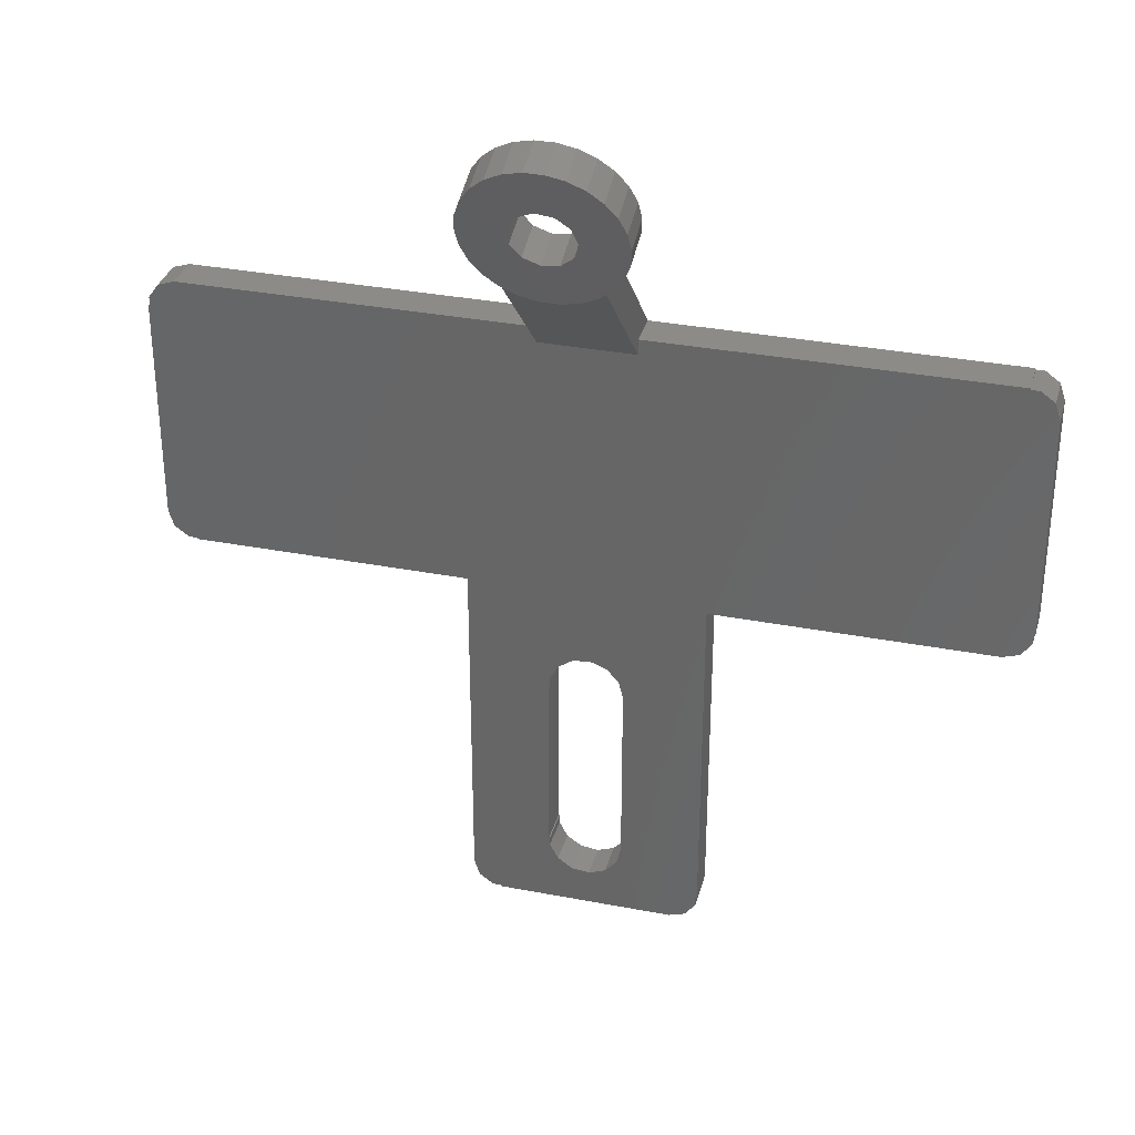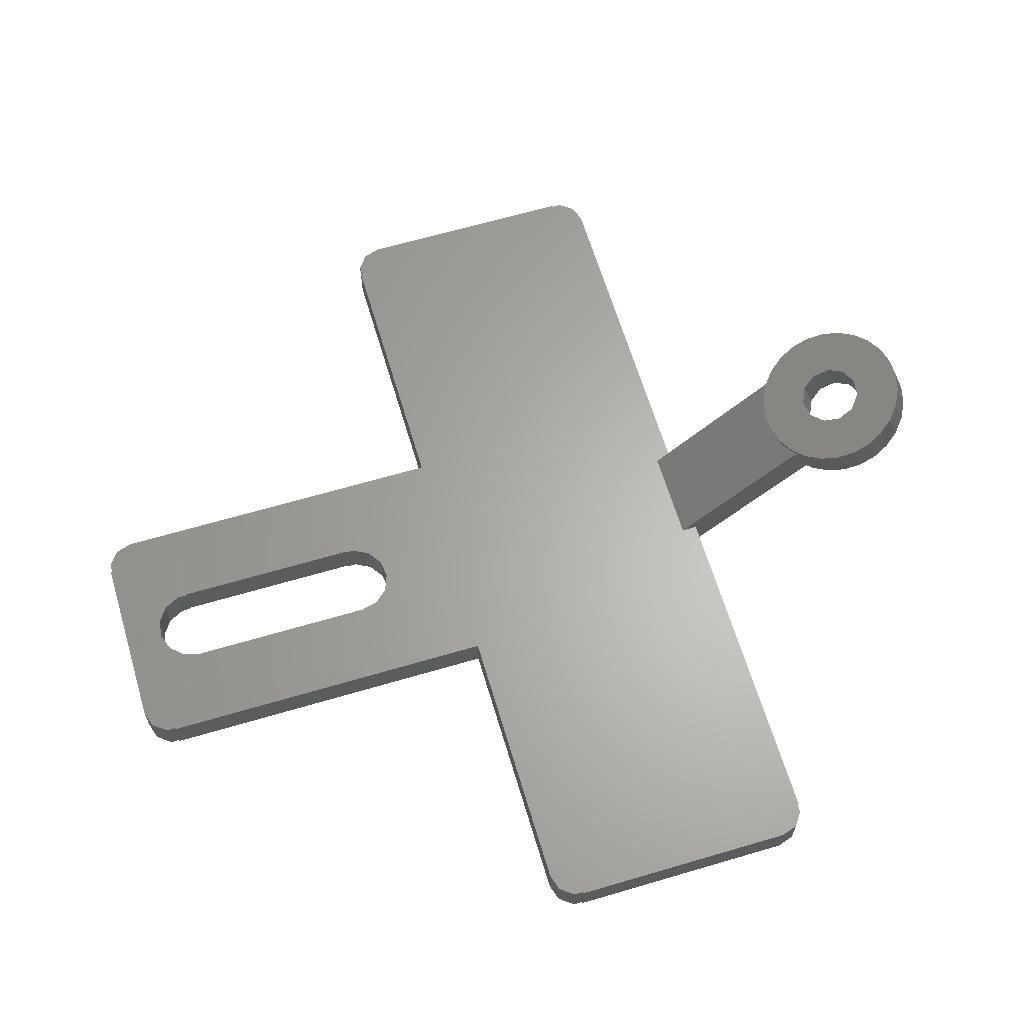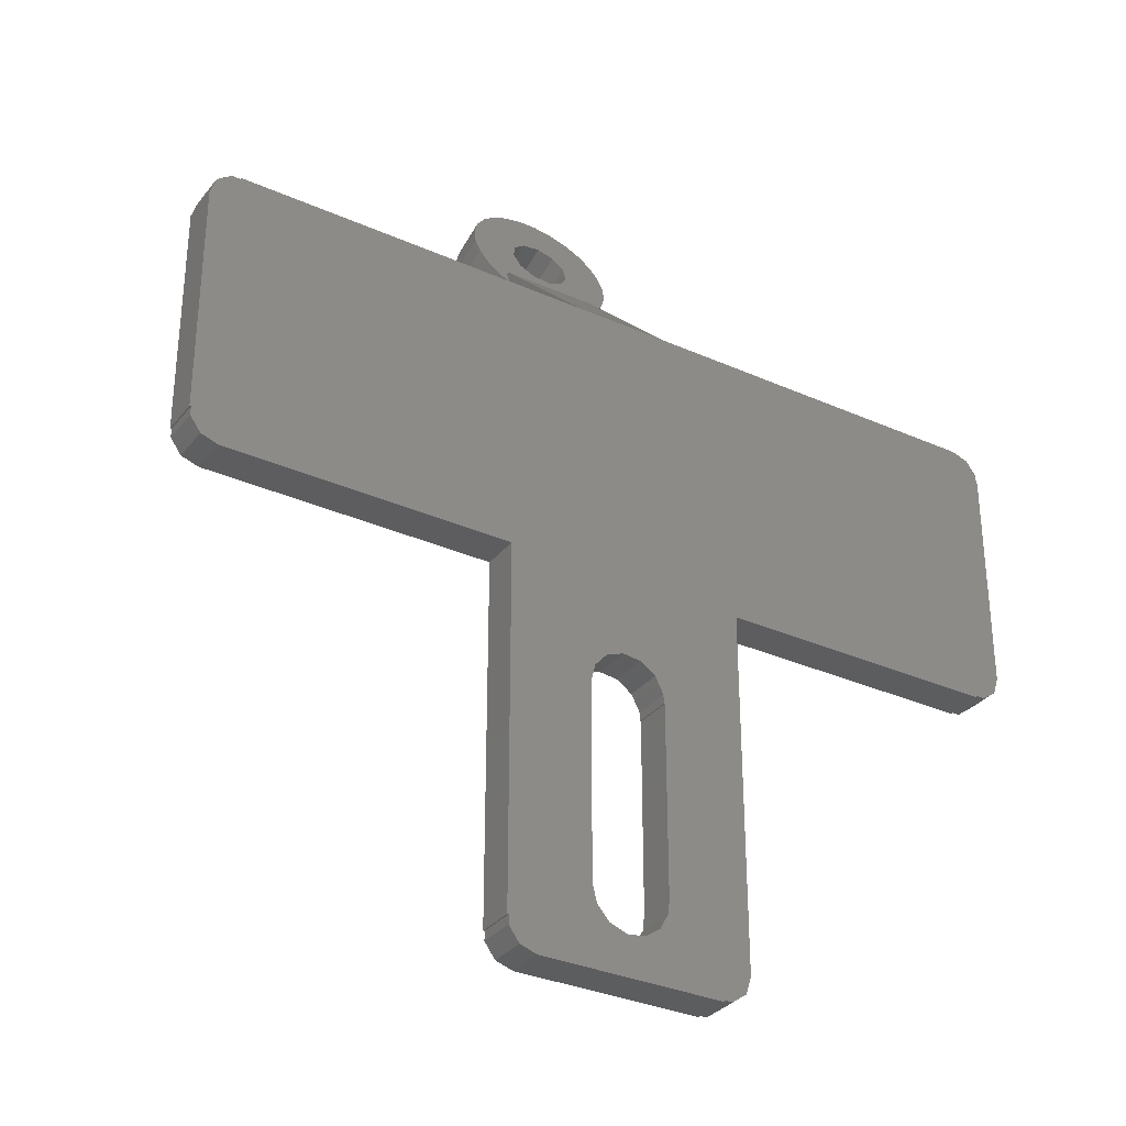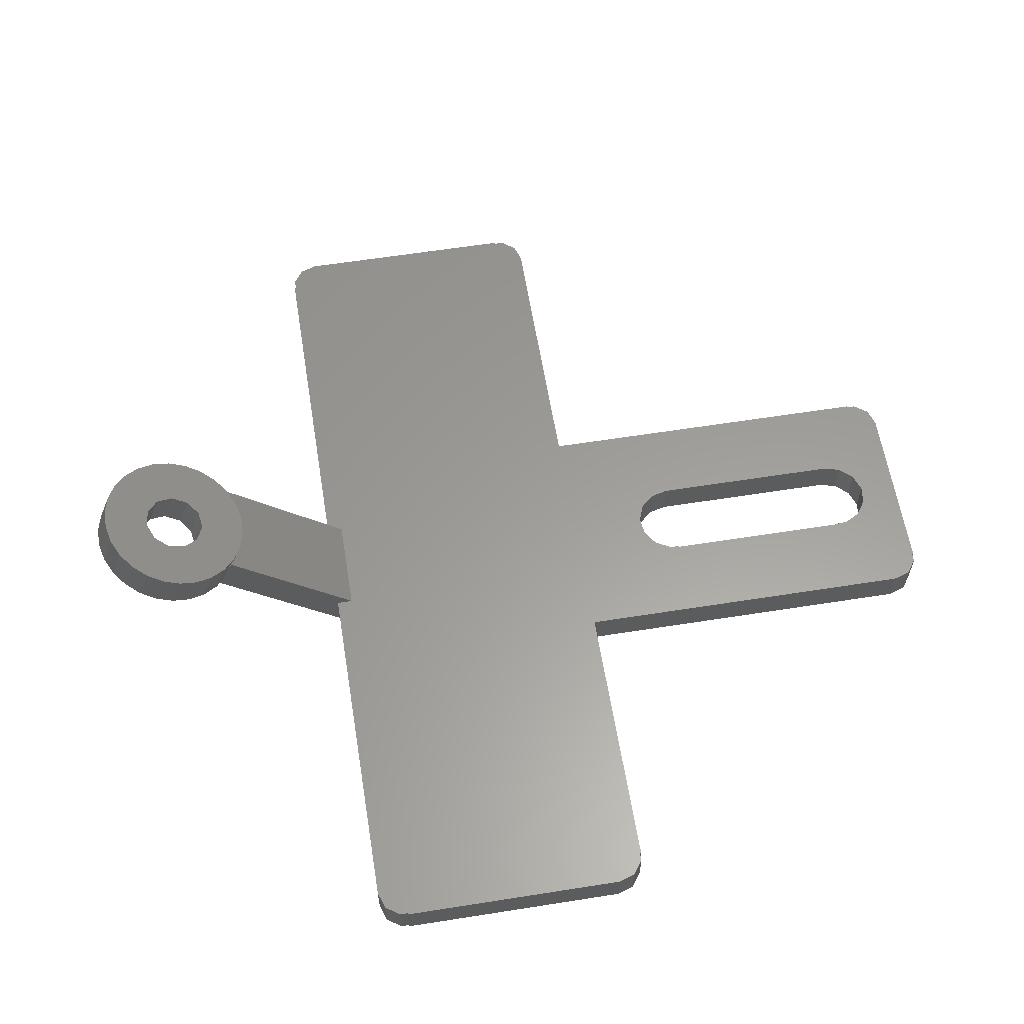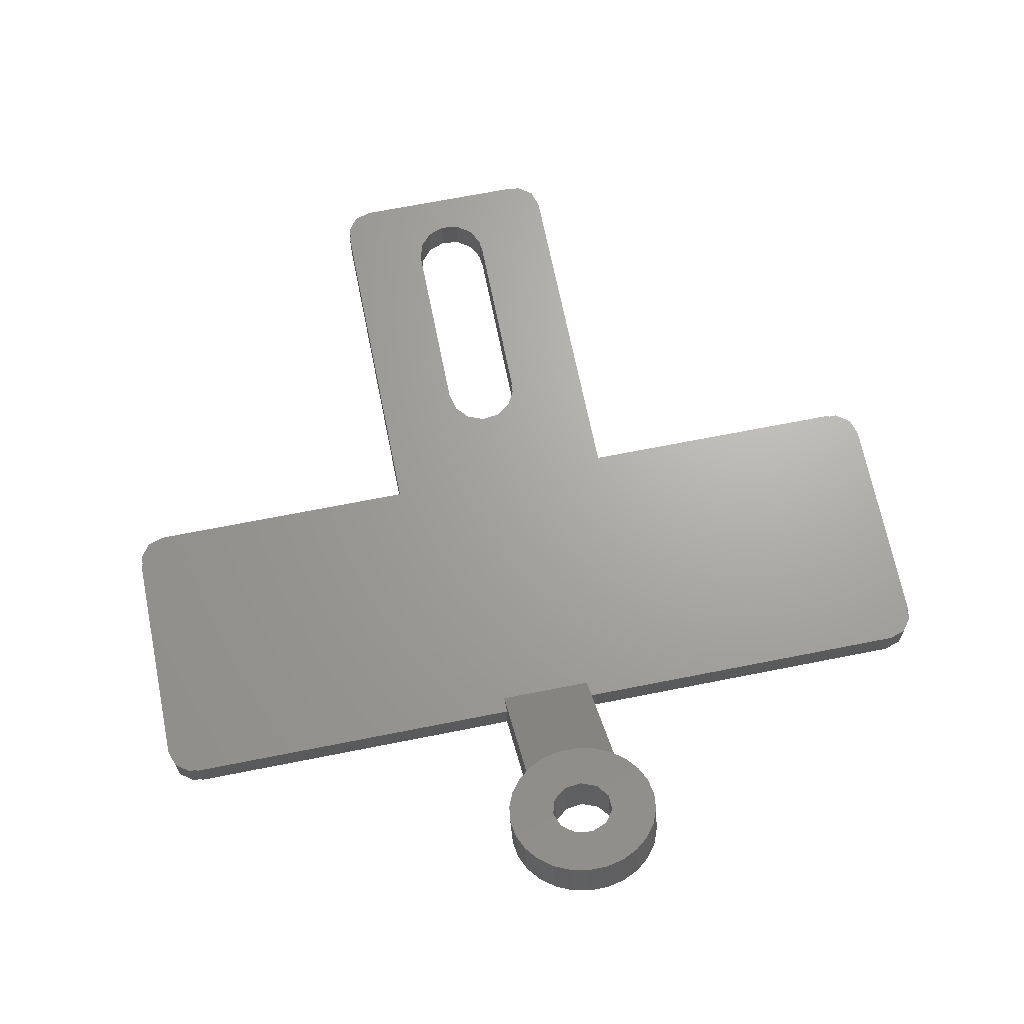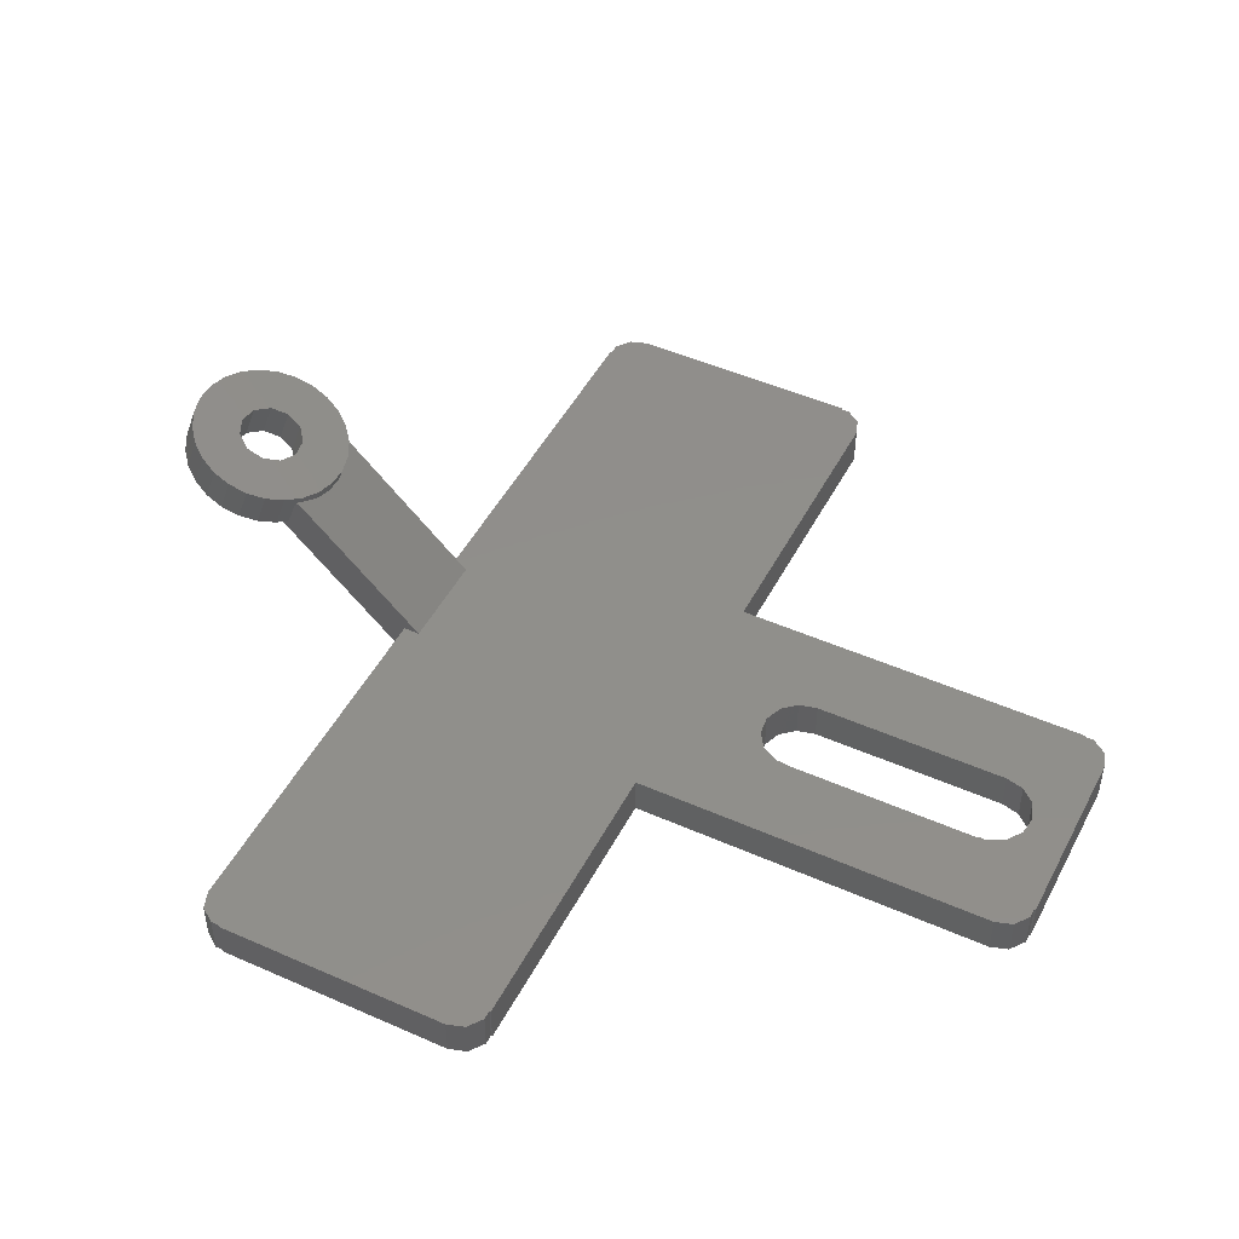
<metadata>
{"format":"stl","ext":"stl","renderer":"f3d","projection":"perspective","resolution":1024,"background":"white","views":[{"elev":33.0,"azim":14.9,"up":"+Y"},{"elev":64.0,"azim":73.4,"up":"+Z"},{"elev":-32.3,"azim":148.1,"up":"+Y"},{"elev":60.3,"azim":-99.2,"up":"+Z"},{"elev":67.5,"azim":168.7,"up":"+Z"},{"elev":47.8,"azim":-63.5,"up":"+Z"}]}
</metadata>
<code>
# stl→obj: 194 verts, 392 faces
v -29.5 40 0
v -29.5 40.15 4
v -29.5 40.15 0
v -29.5 40 4
v -31.93 41.24 0
v -32.5 43 4
v -32.5 43 0
v -31.93 41.24 4
v -30.43 40.15 4
v -30.43 40.15 0
v 24.85 2.073 0
v 23.76 0.5729 0
v 24.85 3 0
v 16.5 8 0
v 25 3 0
v 56.26 40.57 0
v 57.35 43 0
v 57.35 42.07 0
v 54.5 40 0
v 54.5 69.85 0
v 56.93 68.76 0
v 55.43 69.85 0
v 25 40 0
v 17.5 70 0
v 22 1.837e-16 0
v 16.04 6.141 0
v 54.5 70 0
v 16.5 28 0
v 57.5 67 0
v 57.5 43 0
v -32.35 67 0
v -32.5 67 0
v 8.616 28 0
v 8.5 28 0
v 8.616 28.96 0
v 14.77 4.708 0
v 22 0 0
v 12.98 4.029 0
v 3 0 0
v 8.616 7.043 0
v 8.5 8 0
v 8.616 8 0
v 0 3 0
v 11.08 4.26 0
v 3 0.1468 0
v 9.506 5.348 0
v 0.5729 1.237 0
v 2.073 0.1468 0
v 0 40 0
v 7.5 70 0
v -29.5 70 0
v -31.26 69.43 0
v -32.35 67.93 0
v 16.04 29.86 0
v 14.77 31.29 0
v 12.98 31.97 0
v 11.08 31.74 0
v 9.506 30.65 0
v -32.35 67 4
v -29.5 70 4
v -31.26 69.43 4
v -32.35 67.93 4
v -32.5 67 4
v 7.5 68.34 4
v 7.5 70 4
v 0 40 4
v 3 0.1468 4
v 0 3 4
v 0.5729 1.237 4
v 2.073 0.1468 4
v 8.616 8 4
v 8.5 8 4
v 8.616 7.043 4
v 25 40 4
v 16.04 29.86 4
v 16.5 28 4
v 14.77 31.29 4
v 12.98 31.97 4
v 11.08 31.74 4
v 9.506 30.65 4
v 8.616 28.96 4
v 8.5 28 4
v 8.616 28 4
v 17.5 70 4
v 54.5 69.85 4
v 54.5 70 4
v 54.5 40 4
v 25 3 4
v 24.85 3 4
v 23.76 0.5729 4
v 24.85 2.073 4
v 16.5 8 4
v 17.5 68.34 4
v 16.04 6.141 4
v 22 1.837e-16 4
v 14.77 4.708 4
v 22 0 4
v 12.98 4.029 4
v 3 0 4
v 11.08 4.26 4
v 9.506 5.348 4
v 57.5 67 4
v 57.35 43 4
v 57.5 43 4
v 56.93 68.76 4
v 55.43 69.85 4
v 56.26 40.57 4
v 57.35 42.07 4
v 18.49 92.12 21.57
v 19.58 91.99 17.27
v 18.49 93.49 17.81
v 19.58 90.63 21.03
v 4.5 88.5 16
v 4.732 88.93 20.41
v 4.732 90.3 16.65
v 4.5 87.13 19.76
v 4.732 86.7 15.35
v 4.732 85.33 19.1
v 13.46 95.96 18.72
v 11.54 94.59 22.48
v 13.46 94.59 22.48
v 11.54 95.96 18.72
v 17.04 94.69 18.25
v 17.04 93.32 22.01
v 15.34 94.16 22.32
v 15.34 95.53 18.56
v 9.663 95.53 18.56
v 7.955 93.32 22.01
v 9.663 94.16 22.32
v 7.955 94.69 18.25
v 5.416 90.63 21.03
v 5.416 91.99 17.27
v 6.512 92.12 21.57
v 6.512 93.49 17.81
v 20.5 87.13 19.76
v 20.27 86.7 15.35
v 20.5 88.5 16
v 20.27 85.33 19.1
v 13.46 79.67 17.04
v 15.34 80.49 16.14
v 15.34 80.1 17.2
v 13.46 80.13 15.78
v 20.27 90.3 16.65
v 20.27 88.93 20.41
v 15.75 87.13 19.76
v 15.23 88.78 20.36
v 15.23 85.48 19.16
v 19.58 83.64 18.49
v 18.49 82.15 17.94
v 13.85 89.91 20.77
v 12.04 90.15 20.86
v 10.37 89.44 20.6
v 9.382 87.99 20.07
v 17.04 80.95 17.51
v 13.85 84.35 18.75
v 12.04 84.11 18.66
v 11.54 79.67 17.04
v 9.663 80.1 17.2
v 10.37 84.82 18.92
v 6.512 82.15 17.94
v 9.382 86.27 19.45
v 7.955 80.95 17.51
v 5.416 83.64 18.49
v 19.58 85.01 14.73
v 7.772 81.31 16.97
v 7.5 81.72 16.57
v 6.512 83.51 14.19
v 7.5 82.69 13.89
v 7.955 81.19 16.84
v 5.416 85.01 14.73
v 17.04 81.19 16.84
v 17.23 81.31 16.97
v 17.5 81.72 16.57
v 18.49 83.51 14.19
v 17.5 82.69 13.89
v 7.5 83.94 14.34
v 15.75 88.5 16
v 15.23 86.85 15.4
v 17.5 83.94 14.34
v 15.23 90.15 16.6
v 13.85 85.72 14.99
v 12.04 85.48 14.9
v 9.382 89.36 16.31
v 9.382 87.64 15.69
v 10.37 86.19 15.16
v 13.85 91.28 17.01
v 12.04 91.52 17.1
v 10.37 90.81 16.84
v 9.663 80.49 16.14
v 11.54 80.13 15.78
v 7.5 84.14 14.14
v 7.5 81.31 16.97
v 17.5 81.31 16.97
v 17.5 84.14 14.14
f 1 2 3
f 2 1 4
f 5 6 7
f 6 5 8
f 5 9 8
f 9 5 10
f 11 12 13
f 14 15 13
f 16 17 18
f 17 16 19
f 17 19 20
f 17 20 21
f 21 20 22
f 23 20 19
f 24 20 23
f 25 13 12
f 13 25 26
f 20 24 27
f 15 28 23
f 17 29 30
f 29 17 21
f 3 7 31
f 31 7 32
f 33 34 35
f 36 25 37
f 15 14 28
f 13 26 14
f 25 36 26
f 37 38 36
f 39 38 37
f 40 41 42
f 43 34 41
f 38 39 44
f 45 44 39
f 44 45 46
f 46 45 40
f 43 40 45
f 40 43 41
f 47 45 48
f 45 47 43
f 34 43 49
f 34 49 50
f 3 49 1
f 51 49 3
f 49 51 50
f 5 3 10
f 3 31 51
f 7 3 5
f 51 31 52
f 52 31 53
f 54 23 28
f 55 23 54
f 56 23 55
f 57 23 56
f 23 57 50
f 50 57 58
f 50 58 35
f 23 50 24
f 50 35 34
f 10 2 9
f 2 10 3
f 59 2 60
f 59 60 61
f 2 59 6
f 59 61 62
f 8 2 6
f 6 59 63
f 2 8 9
f 60 64 65
f 64 66 67
f 68 67 66
f 69 67 68
f 64 60 66
f 2 66 60
f 66 2 4
f 67 69 70
f 71 72 73
f 74 75 76
f 74 77 75
f 74 78 77
f 79 74 64
f 74 79 78
f 79 64 80
f 81 82 83
f 67 82 64
f 81 64 82
f 80 64 81
f 84 85 86
f 85 74 87
f 76 88 74
f 89 90 91
f 92 88 76
f 88 92 89
f 85 84 93
f 85 93 74
f 64 74 93
f 94 89 92
f 95 89 94
f 89 95 90
f 96 95 94
f 95 96 97
f 98 97 96
f 99 98 100
f 82 67 72
f 67 73 72
f 67 101 73
f 67 100 101
f 99 100 67
f 98 99 97
f 102 103 104
f 85 102 105
f 102 85 103
f 87 103 85
f 85 105 106
f 107 103 87
f 103 107 108
f 17 104 103
f 104 17 30
f 19 107 87
f 107 19 16
f 107 18 108
f 18 107 16
f 108 17 103
f 17 108 18
f 85 27 86
f 27 85 20
f 102 21 105
f 21 102 29
f 21 106 105
f 106 21 22
f 22 85 106
f 85 22 20
f 31 63 59
f 63 31 32
f 51 61 60
f 61 51 52
f 53 61 52
f 61 53 62
f 31 62 53
f 62 31 59
f 7 63 32
f 63 7 6
f 104 29 102
f 29 104 30
f 27 84 86
f 84 27 24
f 50 60 65
f 60 50 51
f 1 66 4
f 66 1 49
f 23 87 74
f 87 23 19
f 39 67 45
f 67 39 99
f 47 68 43
f 68 47 69
f 47 70 69
f 70 47 48
f 48 67 70
f 67 48 45
f 13 88 89
f 88 13 15
f 97 25 95
f 25 97 37
f 25 90 95
f 90 25 12
f 90 11 91
f 11 90 12
f 91 13 89
f 13 91 11
f 43 66 49
f 66 43 68
f 88 23 74
f 23 88 15
f 39 97 99
f 97 39 37
f 72 34 82
f 34 72 41
f 14 76 28
f 76 14 92
f 34 83 82
f 83 34 33
f 42 72 71
f 72 42 41
f 28 75 54
f 75 28 76
f 83 35 81
f 35 83 33
f 57 78 79
f 78 57 56
f 54 77 55
f 77 54 75
f 58 79 80
f 79 58 57
f 56 77 78
f 77 56 55
f 81 58 80
f 58 81 35
f 73 42 71
f 42 73 40
f 26 92 14
f 92 26 94
f 101 40 73
f 40 101 46
f 36 94 26
f 94 36 96
f 44 101 100
f 101 44 46
f 36 98 96
f 98 36 38
f 38 100 98
f 100 38 44
f 109 110 111
f 110 109 112
f 113 114 115
f 114 113 116
f 117 116 113
f 116 117 118
f 119 120 121
f 120 119 122
f 109 123 124
f 123 109 111
f 125 119 121
f 119 125 126
f 127 128 129
f 128 127 130
f 115 131 132
f 131 115 114
f 130 133 128
f 133 130 134
f 135 136 137
f 136 135 138
f 139 140 141
f 140 139 142
f 112 143 110
f 143 112 144
f 124 126 125
f 126 124 123
f 145 135 144
f 146 144 112
f 135 145 138
f 146 112 109
f 147 138 145
f 146 109 124
f 138 147 148
f 148 147 149
f 150 124 125
f 144 146 145
f 124 150 146
f 121 150 125
f 121 151 150
f 120 151 121
f 129 151 120
f 151 129 152
f 128 152 129
f 152 133 153
f 133 152 128
f 149 147 154
f 155 154 147
f 154 155 141
f 155 139 141
f 156 139 155
f 156 157 139
f 158 156 159
f 156 158 157
f 160 159 161
f 131 153 133
f 159 162 158
f 114 153 131
f 159 160 162
f 116 153 114
f 161 163 160
f 153 116 161
f 161 118 163
f 161 116 118
f 132 133 134
f 133 132 131
f 122 129 120
f 129 122 127
f 144 137 143
f 137 144 135
f 138 164 136
f 164 138 148
f 160 165 162
f 160 166 165
f 167 166 160
f 166 167 168
f 162 165 169
f 170 118 117
f 118 170 163
f 154 171 172
f 172 149 154
f 173 149 172
f 173 174 149
f 174 173 175
f 148 174 164
f 174 148 149
f 168 167 176
f 177 137 136
f 178 136 164
f 137 177 143
f 179 164 174
f 180 143 177
f 179 174 175
f 178 164 179
f 143 180 110
f 110 180 111
f 136 178 177
f 179 181 178
f 179 182 181
f 113 183 184
f 176 182 179
f 176 185 182
f 176 184 185
f 170 184 176
f 170 176 167
f 183 134 130
f 184 170 117
f 183 132 134
f 184 117 113
f 183 115 132
f 183 113 115
f 111 180 123
f 186 123 180
f 123 186 126
f 186 119 126
f 187 119 186
f 187 122 119
f 127 187 188
f 187 127 122
f 130 188 183
f 188 130 127
f 167 163 170
f 163 167 160
f 141 171 154
f 171 141 140
f 169 158 162
f 158 169 189
f 190 139 157
f 139 190 142
f 189 157 158
f 157 189 190
f 177 146 180
f 146 177 145
f 153 184 183
f 184 153 161
f 187 150 151
f 150 187 186
f 186 146 150
f 146 186 180
f 178 155 147
f 155 178 181
f 161 185 184
f 185 161 159
f 152 183 188
f 183 152 153
f 152 187 151
f 187 152 188
f 156 185 159
f 185 156 182
f 178 145 177
f 145 178 147
f 181 156 155
f 156 181 182
f 191 168 176
f 168 192 166
f 50 168 191
f 65 168 50
f 168 65 192
f 192 65 64
f 192 169 165
f 64 169 192
f 190 64 142
f 189 64 190
f 169 64 189
f 171 193 172
f 93 171 140
f 93 142 64
f 142 93 140
f 171 93 193
f 193 93 84
f 175 194 179
f 193 175 173
f 84 175 193
f 24 175 84
f 175 24 194
f 173 172 193
f 194 176 179
f 176 194 191
f 166 192 165
f 24 191 194
f 191 24 50

</code>
